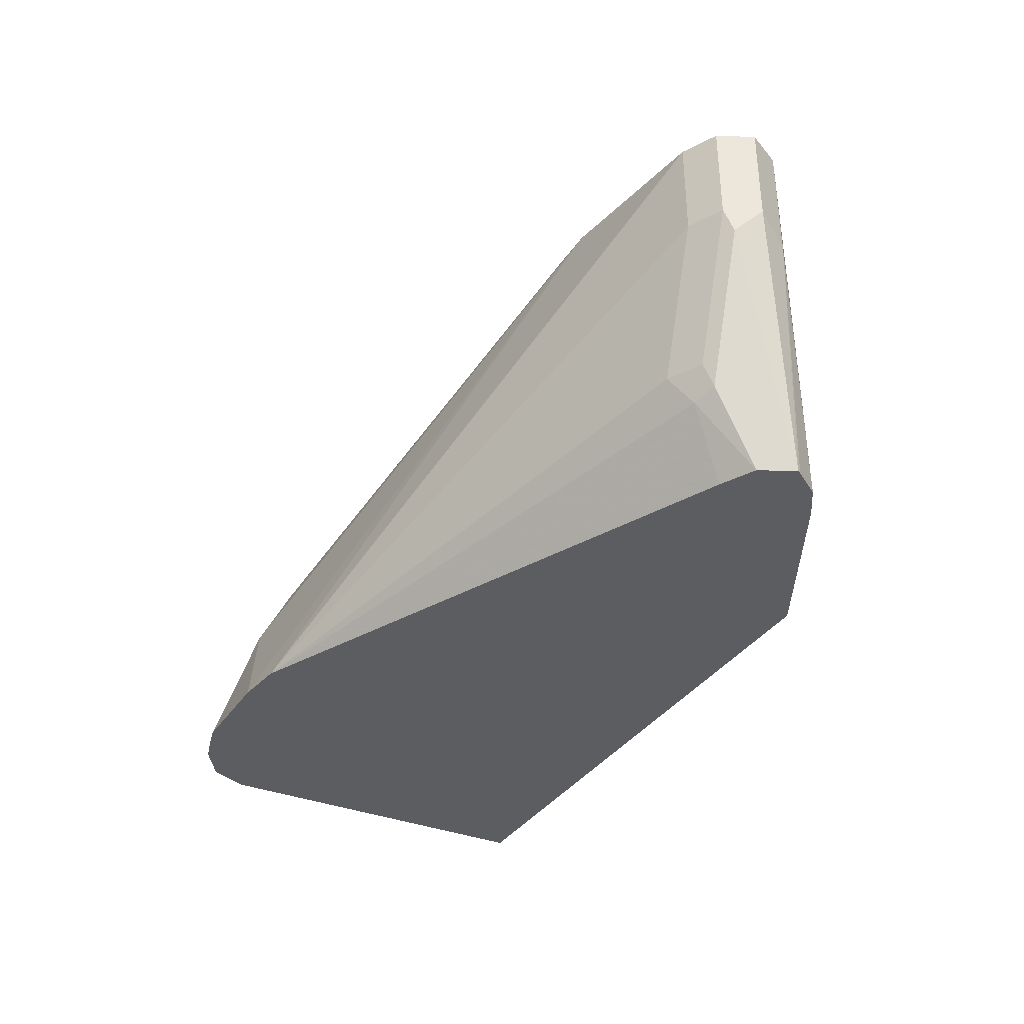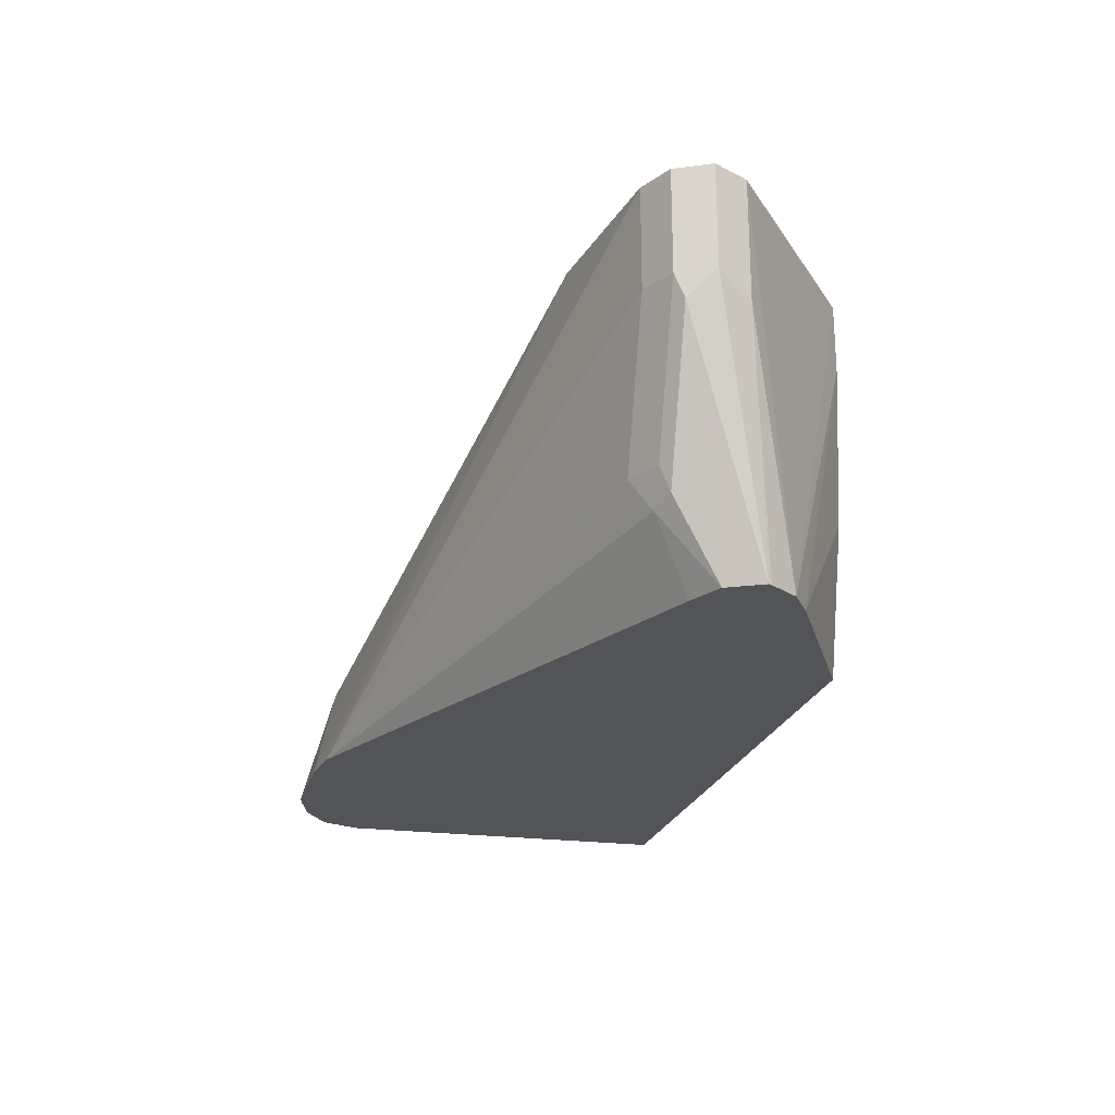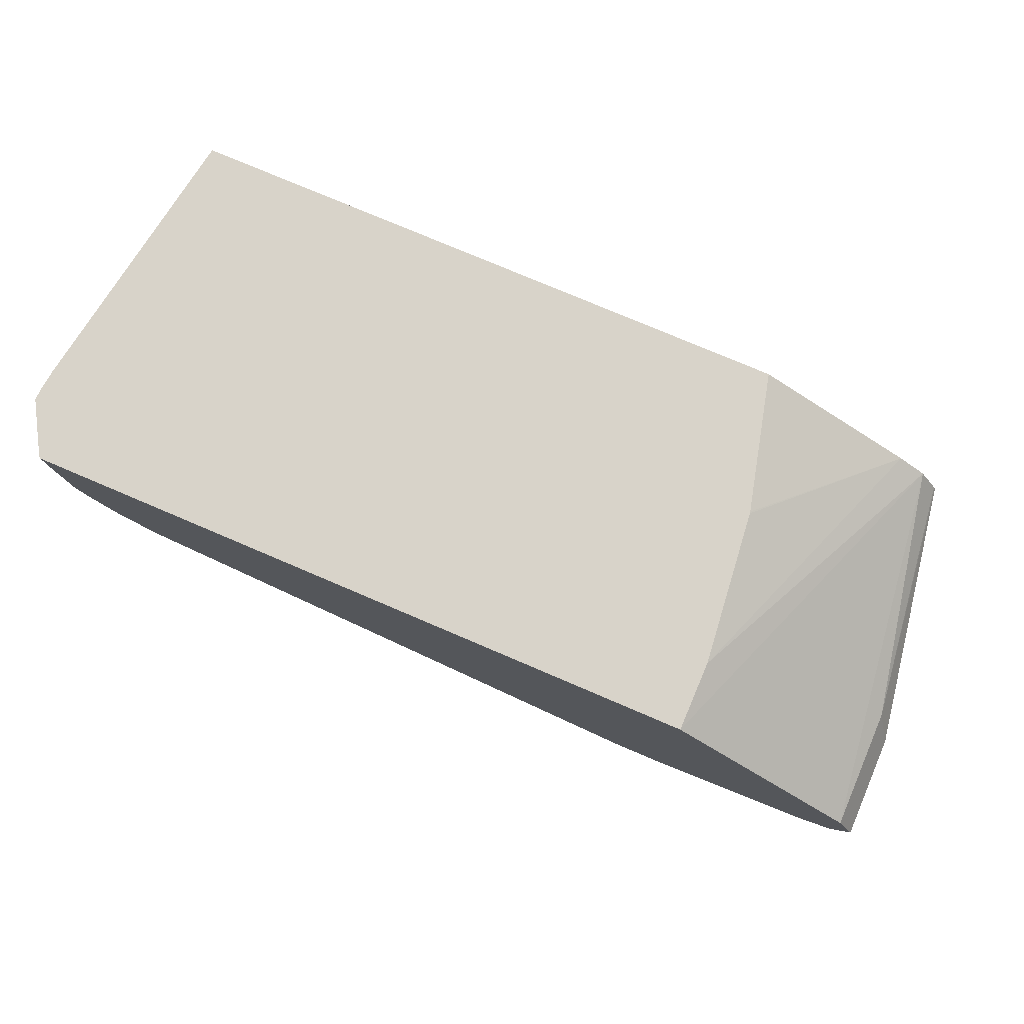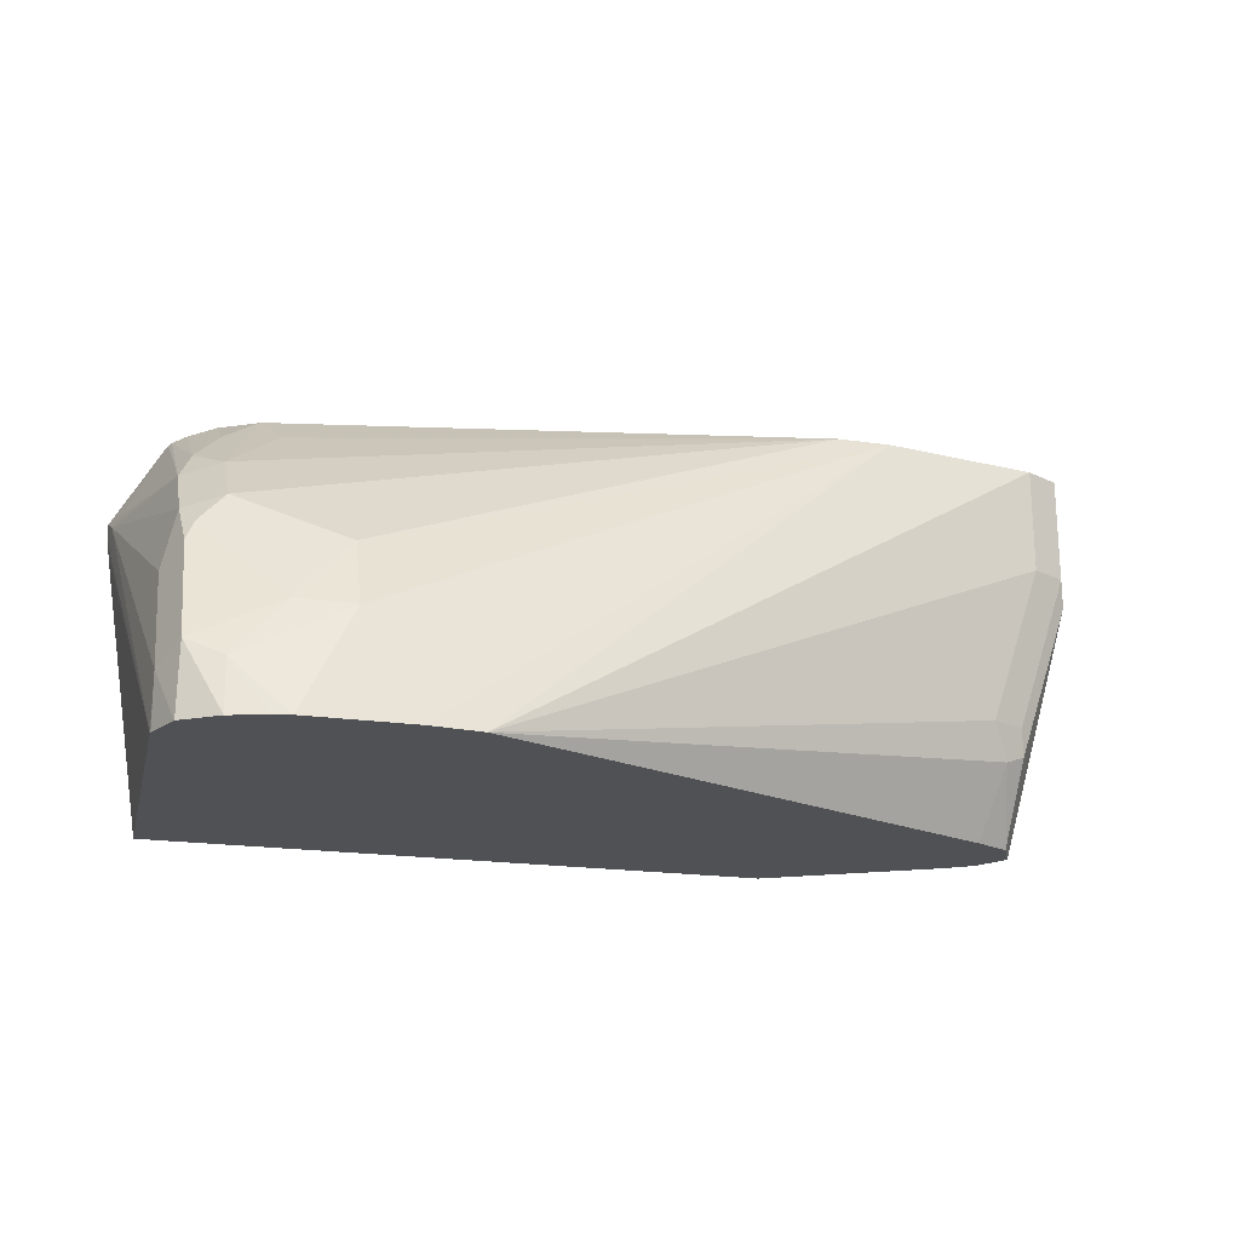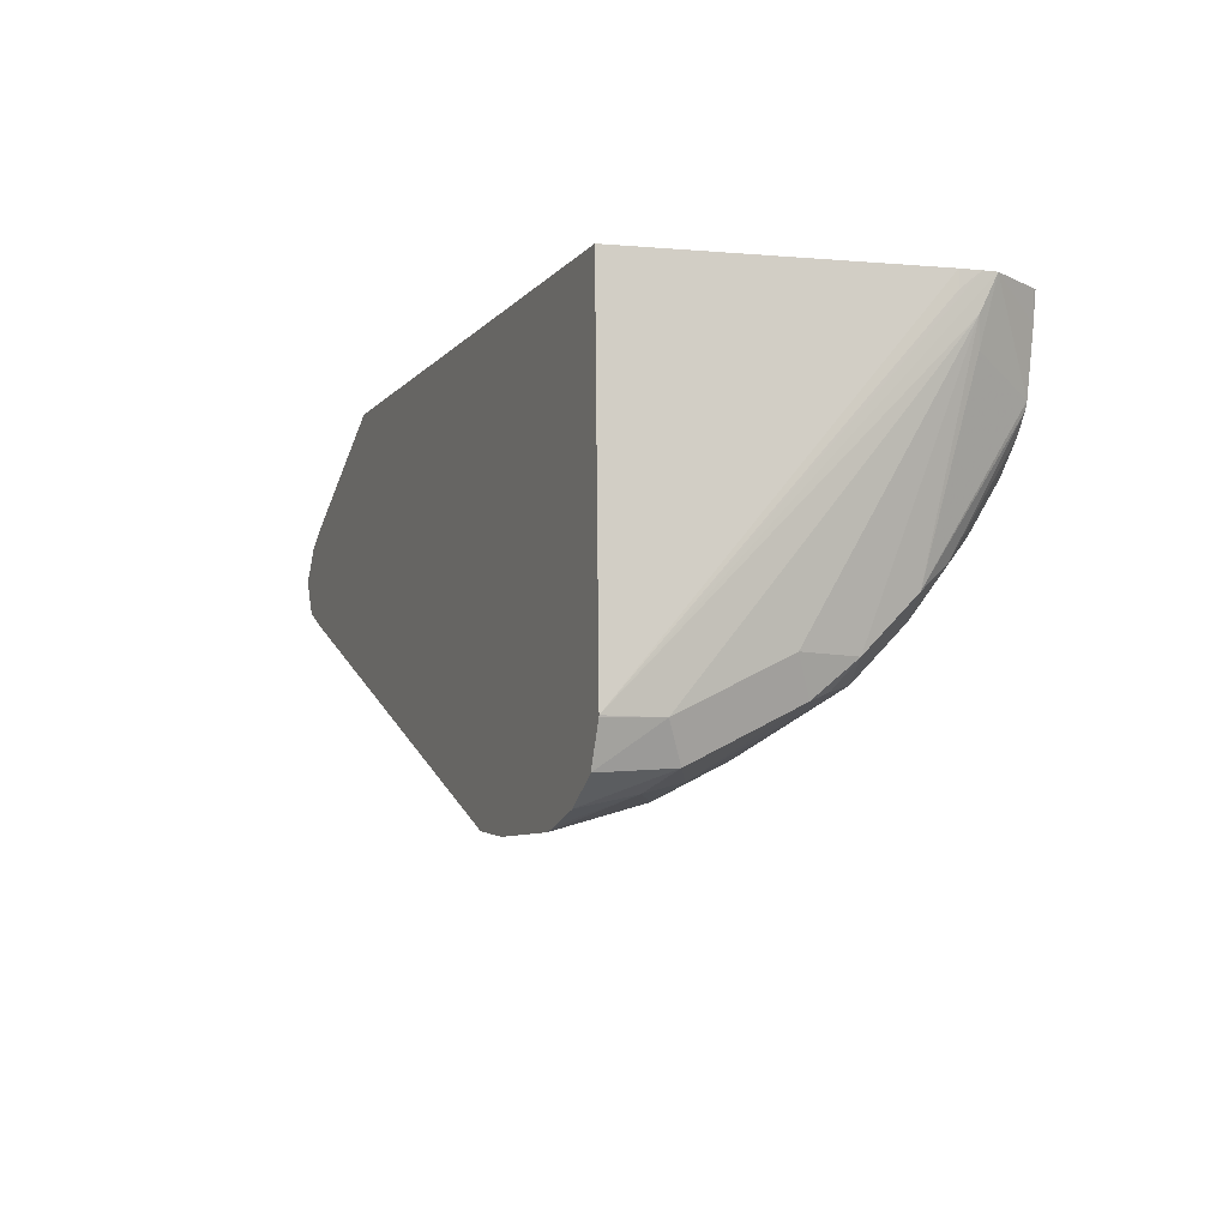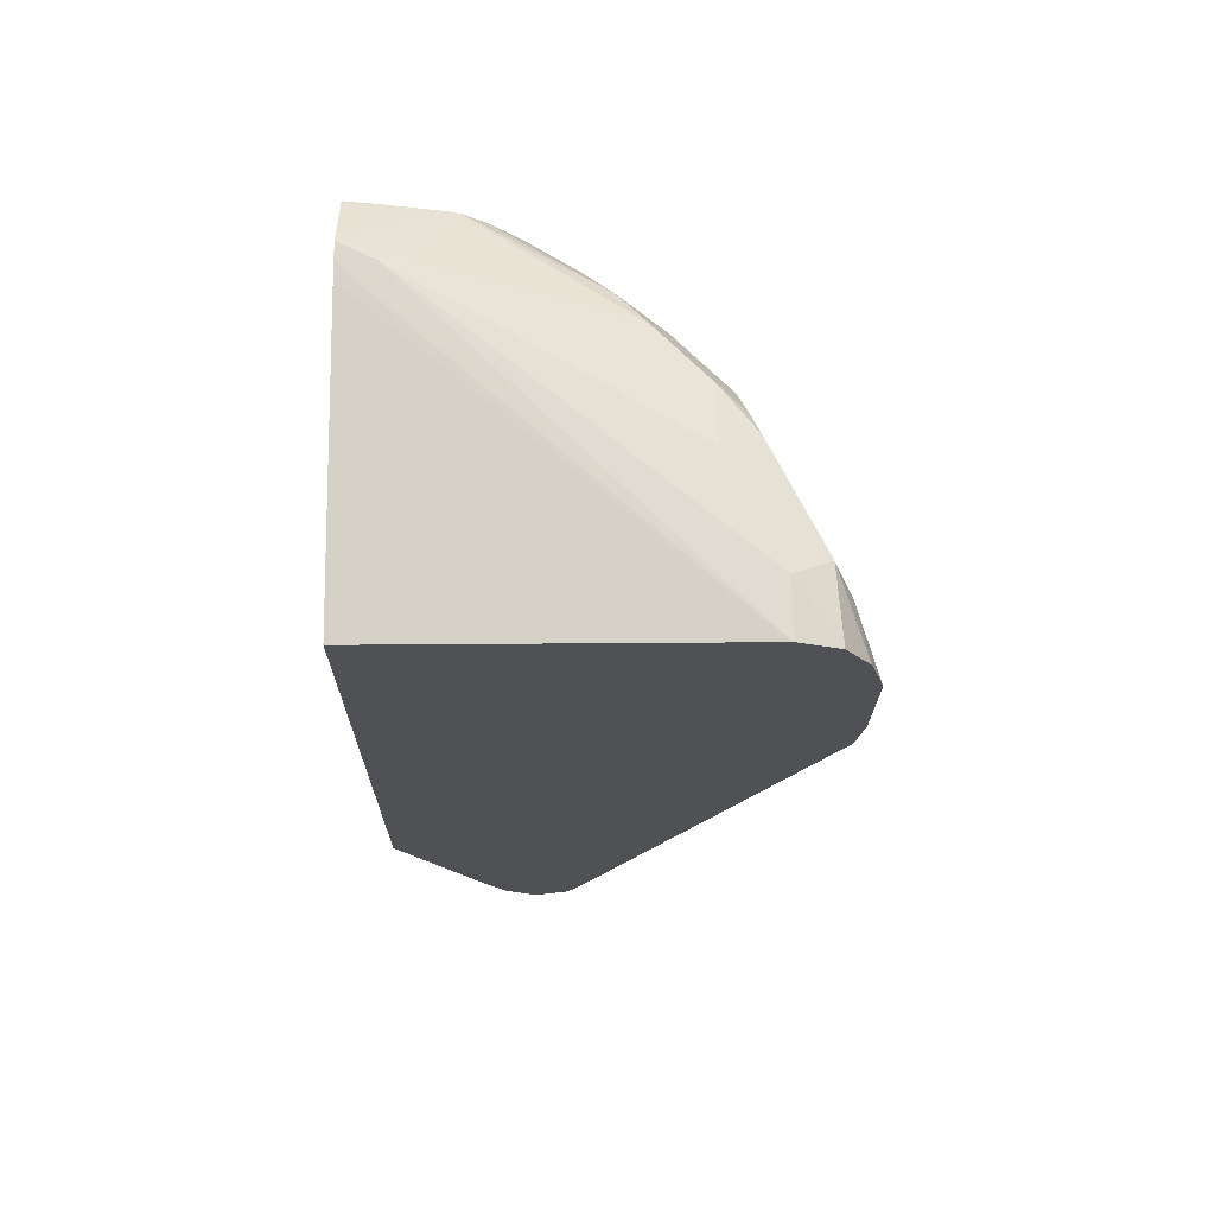
<metadata>
{"format":"obj","ext":"obj","renderer":"f3d","projection":"perspective","resolution":1024,"background":"white","views":[{"elev":-35.4,"azim":61.0,"up":"+Z"},{"elev":-22.8,"azim":75.7,"up":"+Z"},{"elev":75.9,"azim":23.2,"up":"+Y"},{"elev":-19.9,"azim":-15.1,"up":"+Z"},{"elev":-7.6,"azim":-112.0,"up":"+Y"},{"elev":-20.2,"azim":-90.4,"up":"+Z"}]}
</metadata>
<code>
v -0.1603 0.4388 -0.2318
v -0.09499 0.3858 -0.2318
v -0.1139 0.4025 -0.3566
v -0.1603 0.4388 -0.2556
v -0.3937 0.4388 -0.2318
v -0.08903 0.3739 -0.2318
v -0.09499 0.3858 -0.273
v -0.1236 0.409 -0.3566
v -0.1074 0.3928 -0.3566
v -0.166 0.4388 -0.3084
v -0.3946 0.4388 -0.2329
v -0.3922 0.4295 -0.2318
v -0.08903 0.3739 -0.2671
v -0.09499 0.362 -0.2318
v -0.1068 0.3917 -0.3566
v -0.1661 0.4388 -0.3091
v -0.1781 0.4388 -0.3566
v -0.4045 0.4388 -0.2499
v -0.3918 0.4273 -0.2318
v -0.09499 0.362 -0.2671
v -0.0935 0.365 -0.276
v -0.1068 0.3561 -0.2318
v -0.1128 0.3798 -0.3566
v -0.3885 0.4388 -0.3566
v -0.4036 0.4273 -0.2552
v -0.4006 0.4184 -0.2537
v -0.3882 0.4095 -0.2318
v -0.4043 0.4388 -0.2545
v -0.3917 0.3205 -0.3566
v -0.1068 0.3561 -0.2671
v -0.1128 0.362 -0.3205
v -0.1113 0.365 -0.3294
v -0.1606 0.3473 -0.2318
v -0.3032 0.2956 -0.3566
v -0.1187 0.362 -0.3324
v -0.1131 0.3797 -0.3566
v -0.4036 0.4388 -0.2611
v -0.3917 0.3205 -0.3383
v -0.3917 0.3383 -0.3027
v -0.3872 0.3383 -0.2827
v -0.3872 0.3561 -0.2649
v -0.3872 0.407 -0.2318
v -0.4036 0.4332 -0.2611
v -0.3915 0.3199 -0.3566
v -0.1247 0.3561 -0.3205
v -0.1783 0.3473 -0.2318
v -0.3383 0.3146 -0.2967
v -0.3294 0.3071 -0.3116
v -0.3383 0.3027 -0.3205
v -0.3205 0.2935 -0.3566
v -0.1247 0.3739 -0.3566
v -0.3862 0.3068 -0.3566
v -0.3858 0.3086 -0.3324
v -0.3858 0.3264 -0.2967
v -0.3828 0.3294 -0.2893
v -0.3739 0.3324 -0.279
v -0.3739 0.3502 -0.2611
v -0.3828 0.365 -0.2537
v -0.3828 0.4006 -0.2318
v -0.3561 0.3827 -0.2318
v -0.3561 0.368 -0.2433
v -0.3561 0.3071 -0.3183
v -0.3739 0.3027 -0.3383
v -0.3561 0.2935 -0.3566
v -0.3739 0.2986 -0.3566
v -0.3614 0.384 -0.2318
v -0.3739 0.3739 -0.2426
v -0.3739 0.3913 -0.2318
v -0.3616 0.2949 -0.3566
f 30 34 45
f 31 45 35
f 31 35 32
f 33 46 47
f 33 47 48
f 34 51 35
f 33 50 34
f 34 35 45
f 35 51 36
f 38 44 52
f 30 45 31
f 38 52 53
f 33 48 49
f 29 44 38
f 25 39 40
f 28 43 29
f 28 37 43
f 27 41 42
f 26 41 27
f 25 41 26
f 25 40 41
f 25 38 39
f 25 29 38
f 24 29 37
f 23 35 36
f 23 32 35
f 22 34 30
f 22 33 34
f 38 53 54
f 29 43 37
f 38 54 39
f 52 65 53
f 40 54 55
f 66 68 67
f 63 69 64
f 63 65 69
f 60 66 61
f 58 68 59
f 58 67 68
f 57 67 58
f 57 66 67
f 57 61 66
f 55 62 56
f 54 62 55
f 53 62 54
f 53 63 62
f 53 65 63
f 21 32 23
f 49 64 50
f 49 63 64
f 40 55 56
f 40 56 57
f 40 57 41
f 41 57 58
f 41 58 42
f 42 58 59
f 39 54 40
f 46 60 61
f 46 57 56
f 46 56 47
f 47 56 62
f 47 62 49
f 47 49 48
f 49 62 63
f 46 61 57
f 20 32 21
f 33 49 50
f 20 30 31
f 3 7 9
f 3 8 4
f 2 7 3
f 2 13 7
f 2 6 13
f 1 6 2
f 1 14 6
f 1 22 14
f 1 33 22
f 1 46 33
f 1 60 46
f 1 66 60
f 1 68 66
f 1 59 68
f 3 9 15
f 1 42 59
f 1 19 27
f 1 12 19
f 1 5 12
f 1 18 11
f 1 28 18
f 1 37 28
f 1 24 37
f 1 17 24
f 1 16 17
f 1 10 16
f 1 4 10
f 1 3 4
f 1 2 3
f 20 31 32
f 1 27 42
f 3 15 23
f 1 11 5
f 3 36 51
f 18 29 25
f 3 23 36
f 18 28 29
f 18 27 19
f 18 26 27
f 18 25 26
f 15 21 23
f 14 22 30
f 13 21 15
f 13 20 21
f 12 18 19
f 11 18 12
f 8 17 16
f 8 16 10
f 7 15 9
f 14 30 20
f 6 20 13
f 3 51 34
f 3 34 50
f 7 13 15
f 3 50 64
f 3 64 69
f 3 65 52
f 3 52 44
f 3 69 65
f 3 29 24
f 3 24 17
f 3 17 8
f 4 8 10
f 5 11 12
f 6 14 20
f 3 44 29

</code>
